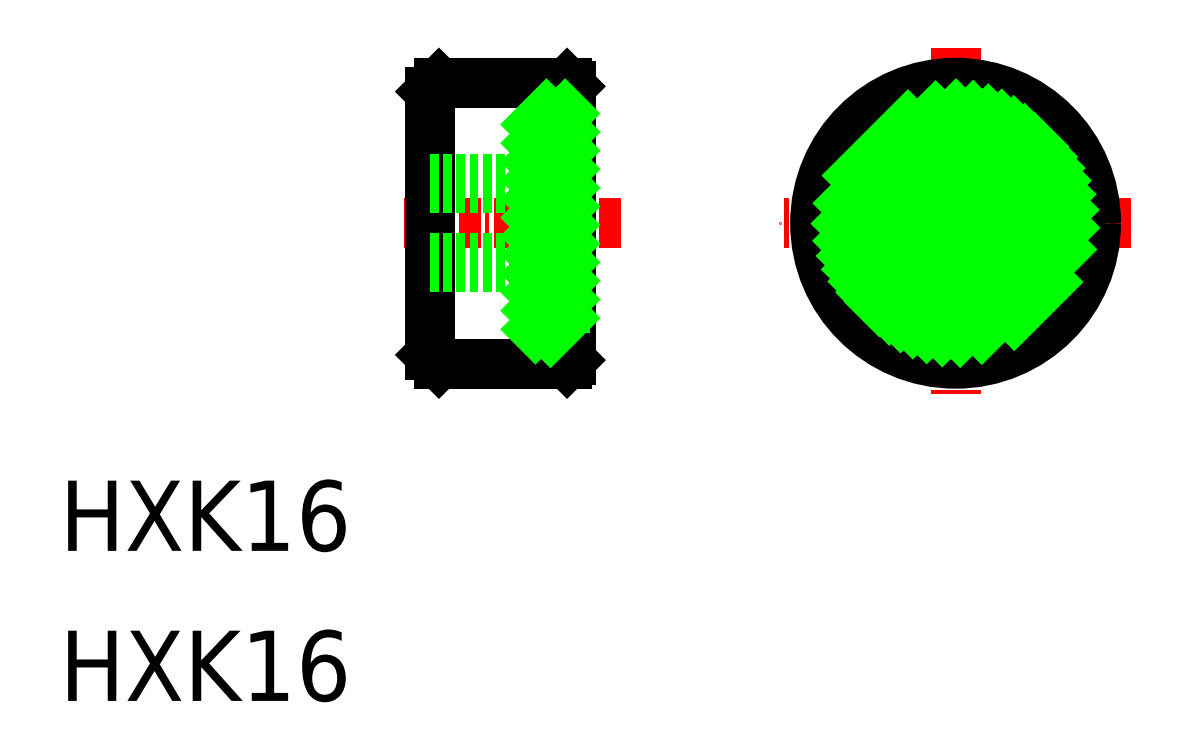
<metadata>
{"format":"dxf","ext":"dxf","renderer":"ezdxf+matplotlib","layout":"modelspace","background":"white","min_lineweight":24,"dpi":150}
</metadata>
<code>
0
SECTION
2
ENTITIES
0
TEXT
8
0
10
121.9
20
161.9
30
0
40
4
1
HXK16
0
TEXT
8
0
10
121.9
20
153.3
30
0
40
4
1
HXK16
0
LINE
8
CENTER
10
183
20
180.5
30
0
11
163
21
180.5
31
0
0
LINE
8
CENTER
10
153.9
20
180.5
30
0
11
141.6
21
180.5
31
0
0
LINE
8
CENTER
10
173
20
190.5
30
0
11
173
21
170.5
31
0
0
CIRCLE
8
0
10
173
20
180.5
30
0
40
8
0
CIRCLE
8
0
10
173
20
180.5
30
0
40
7
0
CIRCLE
8
0
10
173
20
180.5
30
0
40
6.25
0
LINE
8
0
10
143
20
188
30
0
11
143
21
173
31
0
0
LINE
8
0
10
151
20
188.3
30
0
11
151
21
173.5
31
0
0
LINE
8
0
10
143.5
20
172.5
30
0
11
150.8
21
172.5
31
0
0
LINE
8
0
10
151
20
187.5
30
0
11
149.5
21
187.5
31
0
0
LINE
8
0
10
151
20
173.5
30
0
11
149.5
21
173.5
31
0
0
LINE
8
0
10
150.7
20
186.8
30
0
11
149
21
186.8
31
0
0
LINE
8
0
10
150.7
20
174.3
30
0
11
149
21
174.3
31
0
0
LINE
8
0
10
149
20
186.8
30
0
11
149
21
174.3
31
0
0
LINE
8
0
10
143
20
173
30
0
11
143.5
21
172.5
31
0
0
LINE
8
0
10
151
20
172.7
30
0
11
150.8
21
172.5
31
0
0
LINE
8
0
10
151
20
173.5
30
0
11
151
21
172.7
31
0
0
LINE
8
0
10
149.5
20
187.5
30
0
11
149.5
21
186.8
31
0
0
LINE
8
0
10
150.7
20
186.8
30
0
11
150.7
21
174.3
31
0
0
LINE
8
0
10
149.5
20
174.3
30
0
11
149.5
21
173.5
31
0
0
LINE
8
0
10
143.5
20
188.5
30
0
11
150.8
21
188.5
31
0
0
LINE
8
0
10
143.5
20
188.5
30
0
11
143
21
188
31
0
0
LINE
8
0
10
150.8
20
188.5
30
0
11
151
21
188.3
31
0
0
CIRCLE
8
0
10
173
20
180.5
30
0
40
2
0
CIRCLE
8
0
10
173
20
180.5
30
0
40
2.5
0
LINE
8
0
10
143
20
182.5
30
0
11
149
21
182.5
31
0
0
LINE
8
0
10
143
20
178.5
30
0
11
149
21
178.5
31
0
0
LINE
8
0
10
143
20
178
30
0
11
149
21
178
31
0
0
LINE
8
0
10
143
20
183
30
0
11
149
21
183
31
0
0
CIRCLE
8
0
10
173
20
180.5
30
0
40
7.8
0
INSERT
8
0
2
*X10
10
0
20
0
30
0
0
ENDSEC
0
EOF

</code>
